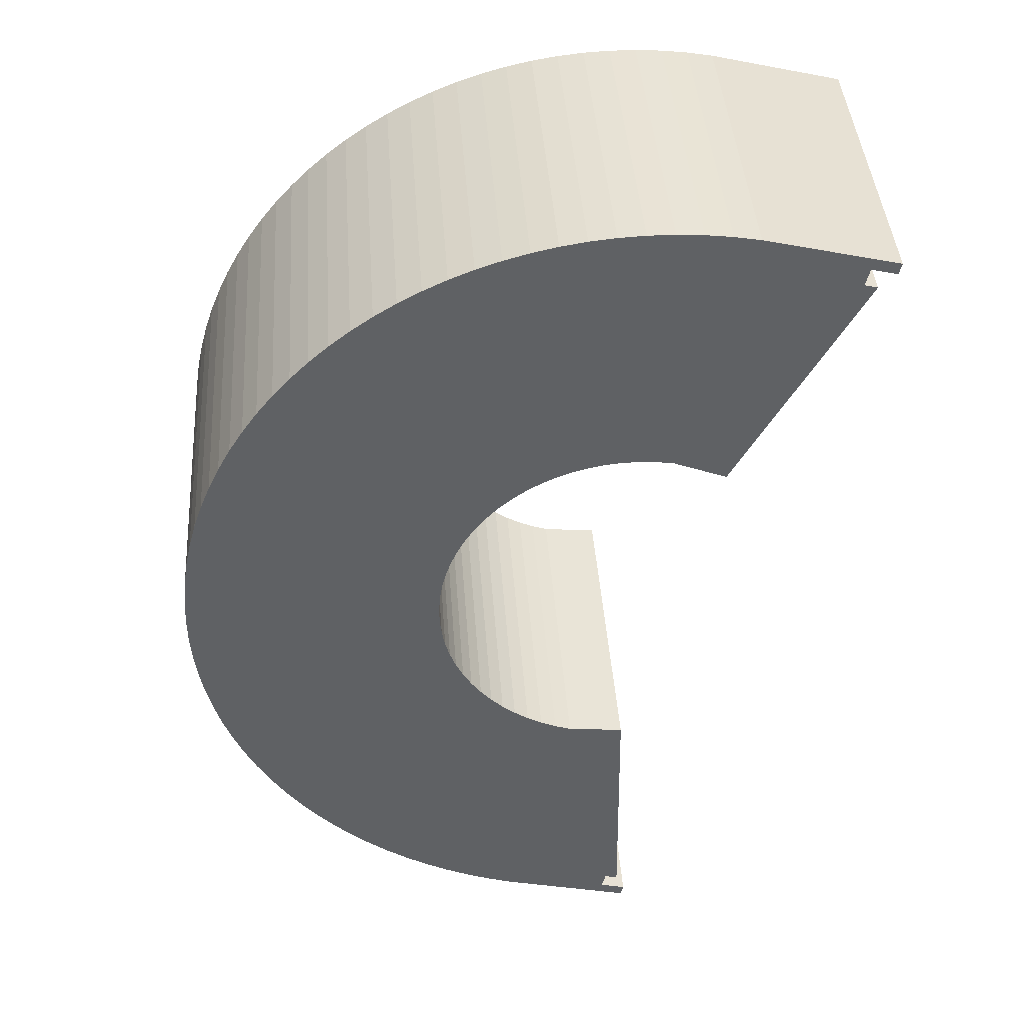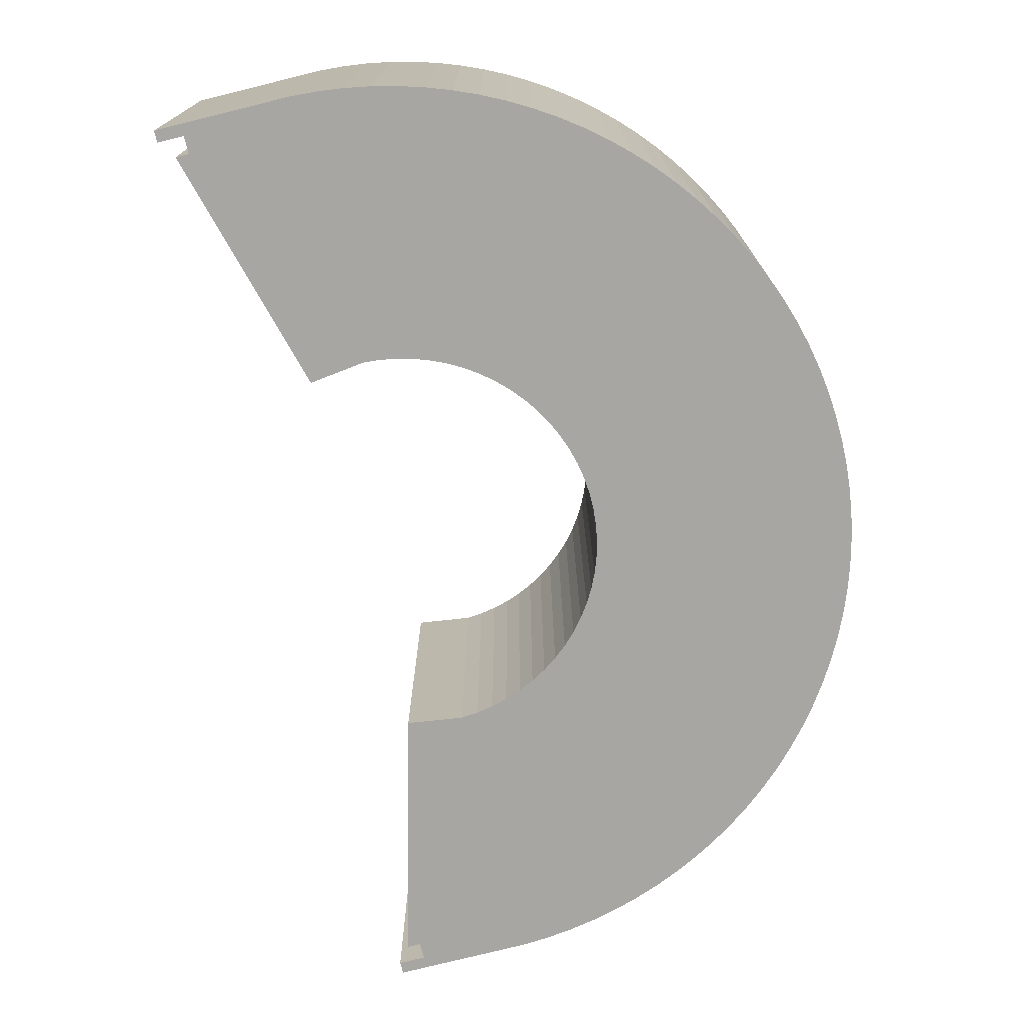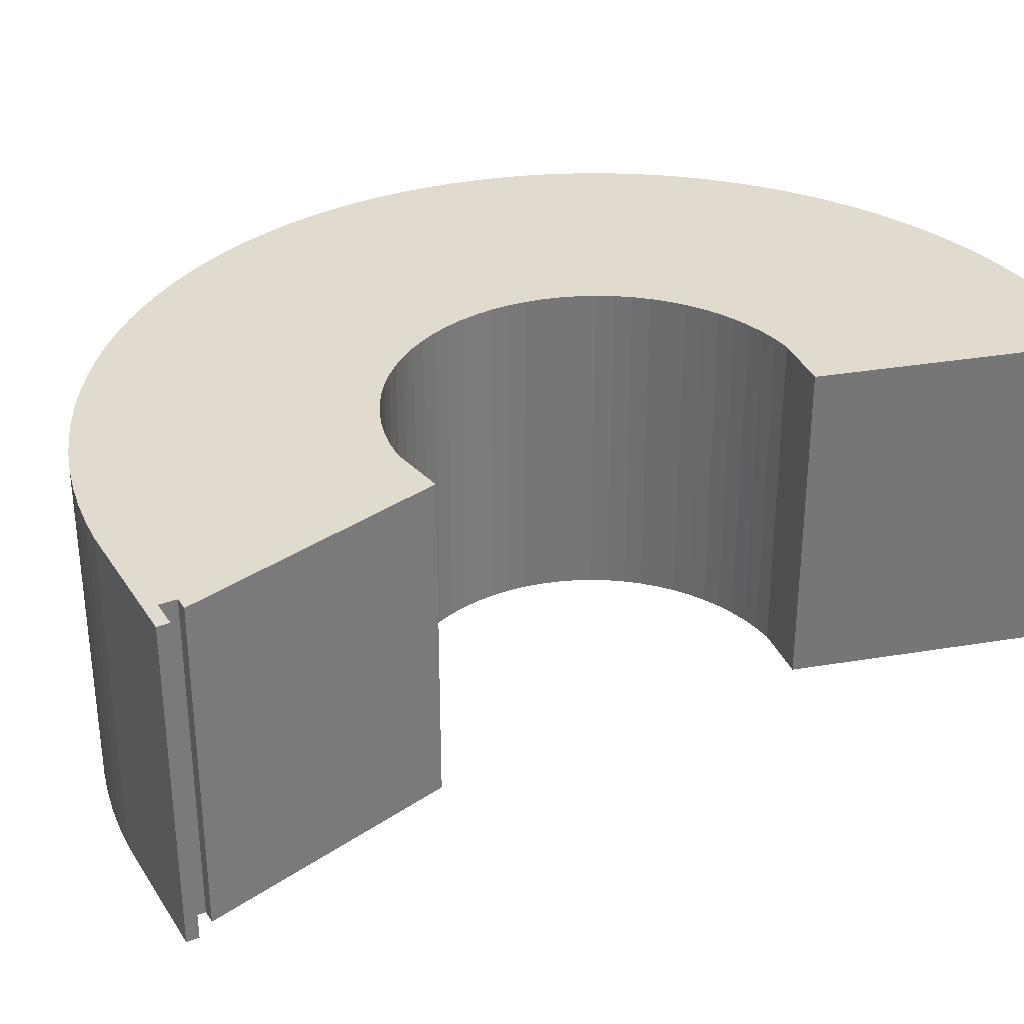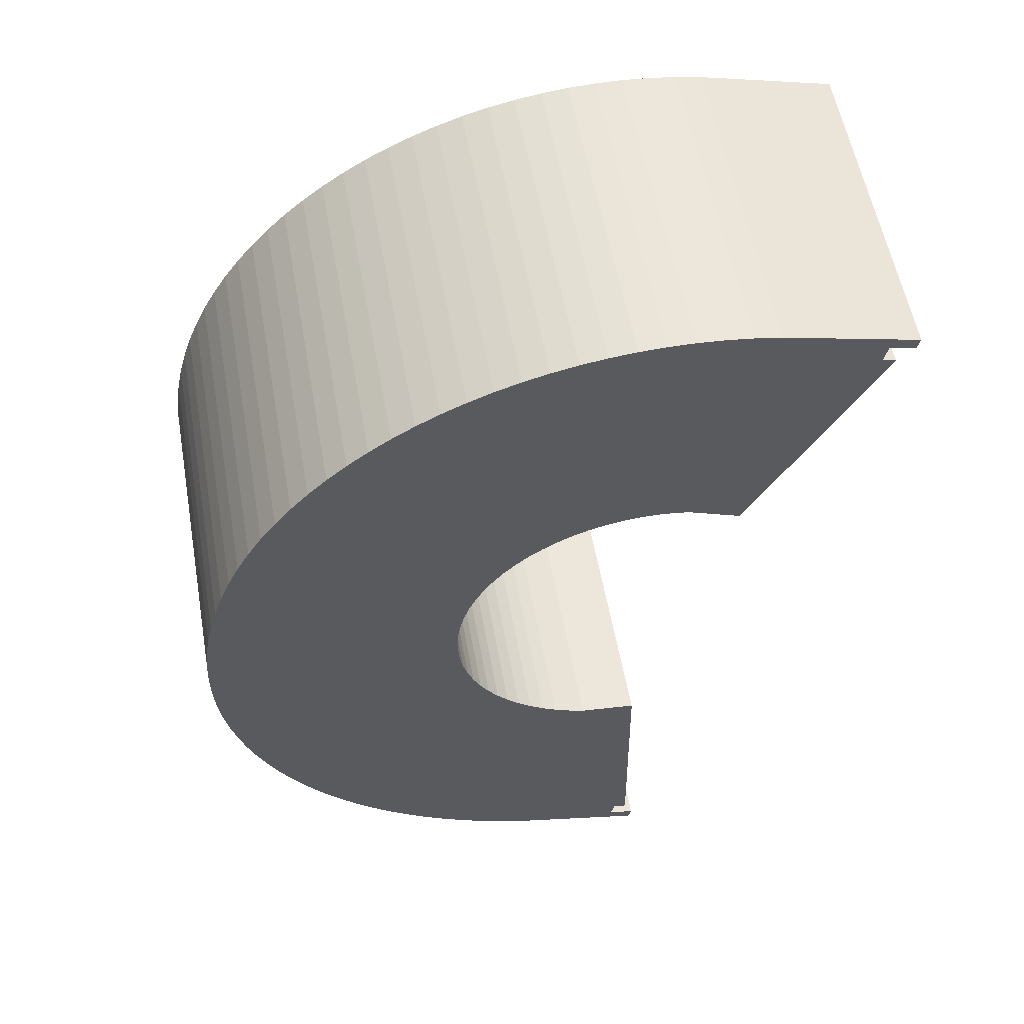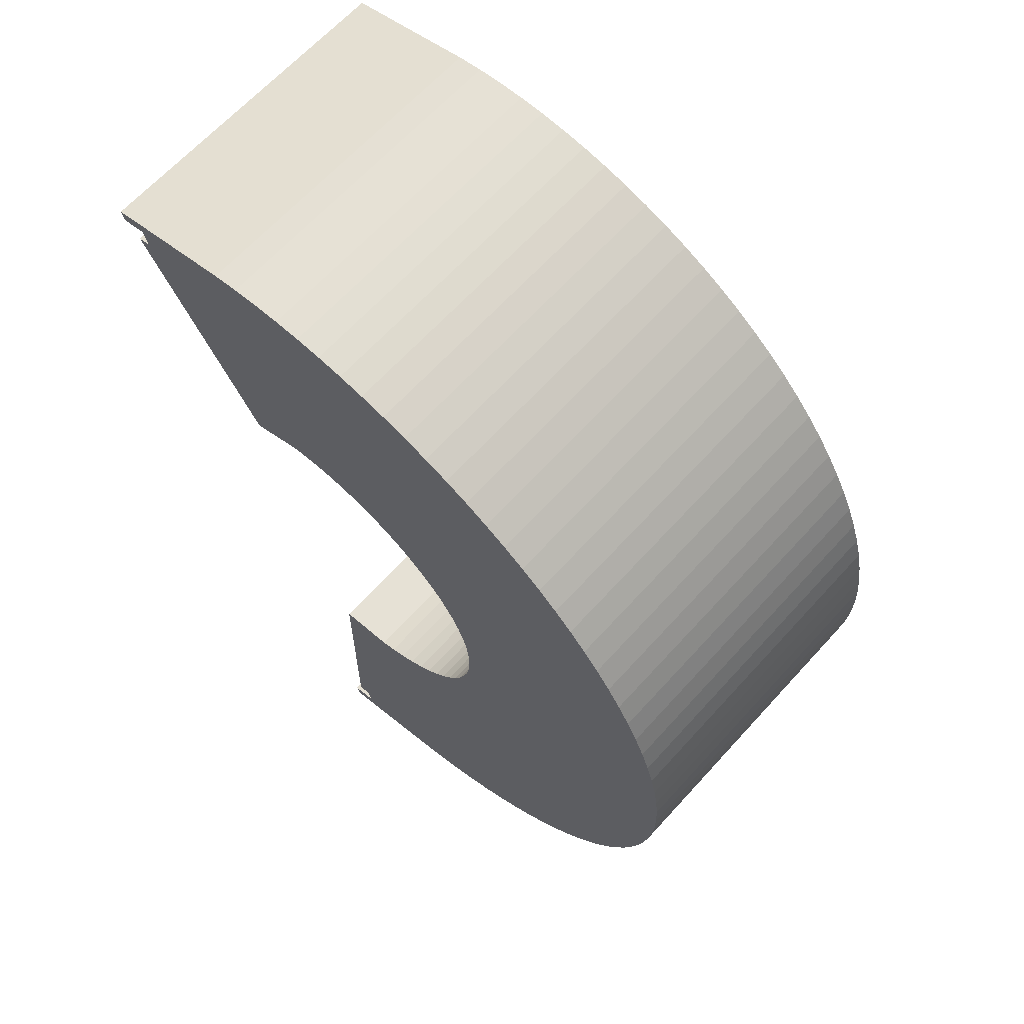
<metadata>
{"format":"obj","ext":"obj","renderer":"f3d","projection":"perspective","resolution":1024,"background":"white","views":[{"elev":42.1,"azim":176.0,"up":"+Z"},{"elev":15.9,"azim":0.0,"up":"+Z"},{"elev":33.5,"azim":-132.1,"up":"+Y"},{"elev":56.4,"azim":169.9,"up":"+Z"},{"elev":65.6,"azim":42.3,"up":"+Z"}]}
</metadata>
<code>
v  6.906 16.97 1.704
v  0.1488 16.97 -0.6025
v  0.0003611 16.97 -0.0005372
v  1.246 16.97 -0.3327
v  1.499 16.97 -0.2698
v  1.721 16.97 -1.173
v  7.606 16.97 -13.04
v  1.042 16.97 -1.339
v  8.262 16.97 1.949
v  9.63 16.97 2.118
v  11 16.97 2.209
v  12.38 16.97 2.221
v  13.76 16.97 2.156
v  15.13 16.97 2.013
v  16.49 16.97 1.792
v  17.83 16.97 1.495
v  19.16 16.97 1.121
v  10.37 16.97 -11.96
v  20.46 16.97 0.6739
v  11.25 16.97 -11.82
v  12.13 16.97 -11.75
v  21.74 16.97 0.1531
v  13.03 16.97 -11.76
v  13.91 16.97 -11.85
v  22.98 16.97 -0.439
v  14.79 16.97 -12.02
v  24.19 16.97 -1.101
v  15.64 16.97 -12.26
v  16.48 16.97 -12.58
v  25.36 16.97 -1.83
v  17.28 16.97 -12.96
v  18.04 16.97 -13.42
v  26.49 16.97 -2.624
v  18.77 16.97 -13.94
v  27.57 16.97 -3.481
v  19.44 16.97 -14.52
v  20.06 16.97 -15.16
v  28.6 16.97 -4.397
v  20.62 16.97 -15.85
v  29.57 16.97 -5.37
v  21.13 16.97 -16.59
v  21.56 16.97 -17.36
v  30.49 16.97 -6.397
v  21.93 16.97 -18.18
v  22.22 16.97 -19.02
v  31.35 16.97 -7.475
v  22.44 16.97 -19.88
v  22.58 16.97 -20.76
v  32.15 16.97 -8.599
v  22.65 16.97 -21.65
v  22.63 16.97 -22.54
v  32.88 16.97 -9.766
v  22.54 16.97 -23.43
v  22.38 16.97 -24.3
v  22.13 16.97 -25.16
v  33.54 16.97 -10.97
v  21.82 16.97 -25.99
v  21.43 16.97 -26.79
v  20.97 16.97 -27.56
v  15.38 16.97 -31.73
v  12.25 16.97 -45.55
v  12.44 16.97 -32.05
v  16.22 16.97 -31.44
v  17.03 16.97 -31.07
v  17.81 16.97 -30.64
v  18.54 16.97 -30.14
v  19.23 16.97 -29.58
v  19.87 16.97 -28.95
v  20.45 16.97 -28.28
v  34.14 16.97 -12.22
v  34.66 16.97 -13.49
v  35.11 16.97 -14.79
v  12.93 16.97 -45.38
v  13.14 16.97 -46.21
v  35.49 16.97 -16.12
v  12.89 16.97 -46.28
v  11.95 16.97 -47.16
v  11.79 16.97 -46.56
v  18.84 16.97 -45.4
v  35.79 16.97 -17.46
v  36.01 16.97 -18.82
v  36.16 16.97 -20.19
v  36.22 16.97 -21.57
v  20.15 16.97 -44.97
v  36.22 16.97 -22.95
v  21.43 16.97 -44.46
v  36.13 16.97 -24.32
v  22.68 16.97 -43.89
v  35.96 16.97 -25.69
v  23.9 16.97 -43.24
v  35.72 16.97 -27.05
v  25.08 16.97 -42.53
v  35.4 16.97 -28.39
v  26.21 16.97 -41.75
v  35.01 16.97 -29.71
v  27.31 16.97 -40.91
v  34.54 16.97 -31
v  28.35 16.97 -40.01
v  34 16.97 -32.27
v  29.34 16.97 -39.05
v  33.38 16.97 -33.5
v  30.27 16.97 -38.04
v  32.7 16.97 -34.7
v  31.14 16.97 -36.97
v  31.95 16.97 -35.86
v  12.25 2.789e-15 -45.55
v  12.44 1.963e-15 -32.05
v  15.37 1.943e-15 -31.73
v  16.22 1.925e-15 -31.44
v  17.03 1.903e-15 -31.07
v  17.81 1.876e-15 -30.64
v  18.54 1.845e-15 -30.14
v  19.23 1.811e-15 -29.57
v  19.87 1.773e-15 -28.95
v  20.45 1.732e-15 -28.28
v  20.97 1.687e-15 -27.56
v  21.43 1.641e-15 -26.79
v  21.82 1.591e-15 -25.99
v  22.13 1.54e-15 -25.16
v  22.38 1.488e-15 -24.3
v  22.54 1.434e-15 -23.43
v  22.63 1.38e-15 -22.54
v  22.65 1.326e-15 -21.65
v  22.58 1.271e-15 -20.76
v  22.44 1.217e-15 -19.88
v  22.22 1.165e-15 -19.02
v  21.93 1.113e-15 -18.18
v  21.56 1.063e-15 -17.36
v  21.13 1.016e-15 -16.59
v  20.62 9.706e-16 -15.85
v  20.06 9.283e-16 -15.16
v  19.44 8.892e-16 -14.52
v  18.77 8.536e-16 -13.94
v  18.04 8.217e-16 -13.42
v  17.28 7.938e-16 -12.96
v  16.48 7.701e-16 -12.58
v  15.64 7.507e-16 -12.26
v  14.79 7.359e-16 -12.02
v  13.91 7.257e-16 -11.85
v  13.02 7.202e-16 -11.76
v  12.13 7.195e-16 -11.75
v  11.25 7.235e-16 -11.82
v  10.37 7.323e-16 -11.96
v  7.605 7.986e-16 -13.04
v  1.041 8.197e-17 -1.339
v  1.721 7.176e-17 -1.172
v  1.499 1.649e-17 -0.2693
v  1.245 2.034e-17 -0.3321
v  0.1485 3.686e-17 -0.602
v  0 0 0
v  6.906 -1.043e-16 1.704
v  8.262 -1.194e-16 1.95
v  9.629 -1.297e-16 2.119
v  11 -1.353e-16 2.209
v  12.38 -1.36e-16 2.222
v  13.76 -1.32e-16 2.156
v  15.13 -1.233e-16 2.013
v  16.49 -1.098e-16 1.793
v  17.83 -9.156e-17 1.495
v  19.16 -6.87e-17 1.122
v  20.46 -4.13e-17 0.6744
v  21.74 -9.41e-18 0.1537
v  22.98 2.685e-17 -0.4384
v  24.19 6.737e-17 -1.1
v  25.36 1.12e-16 -1.829
v  26.49 1.606e-16 -2.623
v  27.57 2.131e-16 -3.48
v  28.6 2.692e-16 -4.396
v  29.57 3.288e-16 -5.369
v  30.49 3.917e-16 -6.397
v  31.35 4.577e-16 -7.474
v  32.15 5.265e-16 -8.598
v  32.88 5.98e-16 -9.765
v  33.54 6.719e-16 -10.97
v  34.14 7.48e-16 -12.22
v  34.66 8.26e-16 -13.49
v  35.11 9.058e-16 -14.79
v  35.49 9.869e-16 -16.12
v  35.79 1.069e-15 -17.46
v  36.01 1.153e-15 -18.82
v  36.16 1.236e-15 -20.19
v  36.22 1.321e-15 -21.57
v  36.22 1.405e-15 -22.95
v  36.13 1.489e-15 -24.32
v  35.96 1.573e-15 -25.69
v  35.72 1.656e-15 -27.05
v  35.4 1.738e-15 -28.39
v  35.01 1.819e-15 -29.71
v  34.54 1.898e-15 -31
v  34 1.976e-15 -32.27
v  33.38 2.051e-15 -33.5
v  32.7 2.125e-15 -34.7
v  31.95 2.196e-15 -35.86
v  31.14 2.264e-15 -36.97
v  30.27 2.329e-15 -38.04
v  29.34 2.391e-15 -39.05
v  28.35 2.45e-15 -40.01
v  27.3 2.505e-15 -40.91
v  26.21 2.557e-15 -41.75
v  25.08 2.604e-15 -42.53
v  23.9 2.648e-15 -43.24
v  22.68 2.687e-15 -43.89
v  21.43 2.723e-15 -44.46
v  20.14 2.753e-15 -44.97
v  18.84 2.78e-15 -45.4
v  11.95 2.888e-15 -47.16
v  11.79 2.851e-15 -46.56
v  12.89 2.834e-15 -46.28
v  13.14 2.83e-15 -46.21
v  12.93 2.779e-15 -45.38
g defaultobject
f 1 2 3
f 2 1 4
f 4 1 5
f 5 1 6
f 6 7 8
f 7 6 1
f 7 1 9
f 7 9 10
f 7 10 11
f 7 11 12
f 7 12 13
f 7 13 14
f 7 14 15
f 7 15 16
f 7 16 17
f 7 17 18
f 18 17 19
f 18 19 20
f 20 19 21
f 21 19 22
f 21 22 23
f 23 22 24
f 24 22 25
f 24 25 26
f 26 25 27
f 26 27 28
f 28 27 29
f 29 27 30
f 29 30 31
f 31 30 32
f 32 30 33
f 32 33 34
f 34 33 35
f 34 35 36
f 36 35 37
f 37 35 38
f 37 38 39
f 39 38 40
f 39 40 41
f 41 40 42
f 42 40 43
f 42 43 44
f 44 43 45
f 45 43 46
f 45 46 47
f 47 46 48
f 48 46 49
f 48 49 50
f 50 49 51
f 51 49 52
f 51 52 53
f 53 52 54
f 54 52 55
f 55 52 56
f 55 56 57
f 57 56 58
f 58 56 59
f 60 61 62
f 61 60 63
f 61 63 64
f 61 64 65
f 61 65 66
f 61 66 67
f 61 67 68
f 61 68 69
f 61 69 59
f 61 59 56
f 61 56 70
f 61 70 71
f 61 71 72
f 61 72 73
f 73 72 74
f 74 72 75
f 76 77 78
f 77 76 79
f 79 76 74
f 79 74 75
f 79 75 80
f 79 80 81
f 79 81 82
f 79 82 83
f 79 83 84
f 84 83 85
f 84 85 86
f 86 85 87
f 86 87 88
f 88 87 89
f 88 89 90
f 90 89 91
f 90 91 92
f 92 91 93
f 92 93 94
f 94 93 95
f 94 95 96
f 96 95 97
f 96 97 98
f 98 97 99
f 98 99 100
f 100 99 101
f 100 101 102
f 102 101 103
f 102 103 104
f 104 103 105
f 62 106 107
f 106 62 61
f 108 62 107
f 62 108 60
f 109 60 108
f 60 109 63
f 110 63 109
f 63 110 64
f 111 64 110
f 64 111 65
f 66 111 112
f 111 66 65
f 67 112 113
f 112 67 66
f 68 113 114
f 113 68 67
f 69 114 115
f 114 69 68
f 59 115 116
f 115 59 69
f 58 116 117
f 116 58 59
f 57 117 118
f 117 57 58
f 55 118 119
f 118 55 57
f 54 119 120
f 119 54 55
f 53 120 121
f 120 53 54
f 51 121 122
f 121 51 53
f 50 122 123
f 122 50 51
f 48 123 124
f 123 48 50
f 47 124 125
f 124 47 48
f 45 125 126
f 125 45 47
f 44 126 127
f 126 44 45
f 42 127 128
f 127 42 44
f 41 128 129
f 128 41 42
f 39 129 130
f 129 39 41
f 37 130 131
f 130 37 39
f 36 131 132
f 131 36 37
f 34 132 133
f 132 34 36
f 32 133 134
f 133 32 34
f 31 134 135
f 134 31 32
f 29 135 136
f 135 29 31
f 28 136 137
f 136 28 29
f 26 137 138
f 137 26 28
f 24 138 139
f 138 24 26
f 23 139 140
f 139 23 24
f 21 140 141
f 140 21 23
f 20 141 142
f 141 20 21
f 18 142 143
f 142 18 20
f 7 143 144
f 143 7 18
f 8 144 145
f 144 8 7
f 146 8 145
f 8 146 6
f 5 146 147
f 146 5 6
f 4 147 148
f 147 4 5
f 2 148 149
f 148 2 4
f 3 149 150
f 149 3 2
f 151 3 150
f 3 151 1
f 152 1 151
f 1 152 9
f 153 9 152
f 9 153 10
f 154 10 153
f 10 154 11
f 155 11 154
f 11 155 12
f 156 12 155
f 12 156 13
f 157 13 156
f 13 157 14
f 158 14 157
f 14 158 15
f 159 15 158
f 15 159 16
f 160 16 159
f 16 160 17
f 161 17 160
f 17 161 19
f 162 19 161
f 19 162 22
f 163 22 162
f 22 163 25
f 164 25 163
f 25 164 27
f 165 27 164
f 27 165 30
f 166 30 165
f 30 166 33
f 167 33 166
f 33 167 35
f 168 35 167
f 35 168 38
f 169 38 168
f 38 169 40
f 170 40 169
f 40 170 43
f 171 43 170
f 43 171 46
f 172 46 171
f 46 172 49
f 173 49 172
f 49 173 52
f 174 52 173
f 52 174 56
f 175 56 174
f 56 175 70
f 176 70 175
f 70 176 71
f 177 71 176
f 71 177 72
f 178 72 177
f 72 178 75
f 179 75 178
f 75 179 80
f 180 80 179
f 80 180 81
f 181 81 180
f 81 181 82
f 182 82 181
f 82 182 83
f 183 83 182
f 83 183 85
f 184 85 183
f 85 184 87
f 185 87 184
f 87 185 89
f 186 89 185
f 89 186 91
f 187 91 186
f 91 187 93
f 188 93 187
f 93 188 95
f 189 95 188
f 95 189 97
f 190 97 189
f 97 190 99
f 191 99 190
f 99 191 101
f 192 101 191
f 101 192 103
f 193 103 192
f 103 193 105
f 194 105 193
f 105 194 104
f 195 104 194
f 104 195 102
f 196 102 195
f 102 196 100
f 197 100 196
f 100 197 98
f 198 98 197
f 98 198 96
f 199 96 198
f 96 199 94
f 200 94 199
f 94 200 92
f 90 200 201
f 200 90 92
f 88 201 202
f 201 88 90
f 86 202 203
f 202 86 88
f 84 203 204
f 203 84 86
f 79 204 205
f 204 79 84
f 77 205 206
f 205 77 79
f 78 206 207
f 206 78 77
f 208 78 207
f 78 208 76
f 209 76 208
f 76 209 74
f 73 209 210
f 209 73 74
f 61 210 106
f 210 61 73
f 206 208 207
f 208 206 209
f 209 206 195
f 195 206 196
f 196 206 205
f 196 205 197
f 197 205 198
f 198 205 199
f 199 205 200
f 200 205 204
f 200 204 201
f 201 204 203
f 201 203 202
f 106 108 107
f 108 106 109
f 109 106 110
f 110 106 183
f 183 106 184
f 184 106 185
f 185 106 186
f 186 106 187
f 187 106 188
f 188 106 189
f 189 106 190
f 190 106 191
f 191 106 192
f 192 106 193
f 193 106 194
f 194 106 210
f 194 210 209
f 194 209 195
f 144 146 145
f 146 144 152
f 152 144 153
f 153 144 154
f 154 144 155
f 155 144 156
f 156 144 157
f 157 144 158
f 158 144 159
f 159 144 160
f 160 144 161
f 161 144 162
f 162 144 163
f 163 144 164
f 164 144 165
f 165 144 166
f 166 144 167
f 167 144 143
f 167 143 168
f 168 143 142
f 168 142 141
f 168 141 140
f 168 140 139
f 168 139 169
f 169 139 138
f 169 138 137
f 169 137 170
f 170 137 136
f 170 136 135
f 170 135 171
f 171 135 134
f 171 134 133
f 171 133 172
f 172 133 132
f 172 132 131
f 172 131 173
f 173 131 130
f 173 130 174
f 174 130 129
f 174 129 128
f 174 128 175
f 175 128 127
f 175 127 176
f 176 127 126
f 176 126 125
f 176 125 177
f 177 125 124
f 177 124 123
f 177 123 178
f 178 123 122
f 178 122 179
f 179 122 121
f 179 121 120
f 179 120 180
f 180 120 119
f 180 119 118
f 180 118 181
f 181 118 117
f 181 117 116
f 181 116 182
f 182 116 115
f 182 115 114
f 182 114 113
f 182 113 112
f 182 112 183
f 183 112 111
f 183 111 110
f 149 151 150
f 151 149 148
f 151 148 147
f 151 147 146
f 151 146 152

</code>
